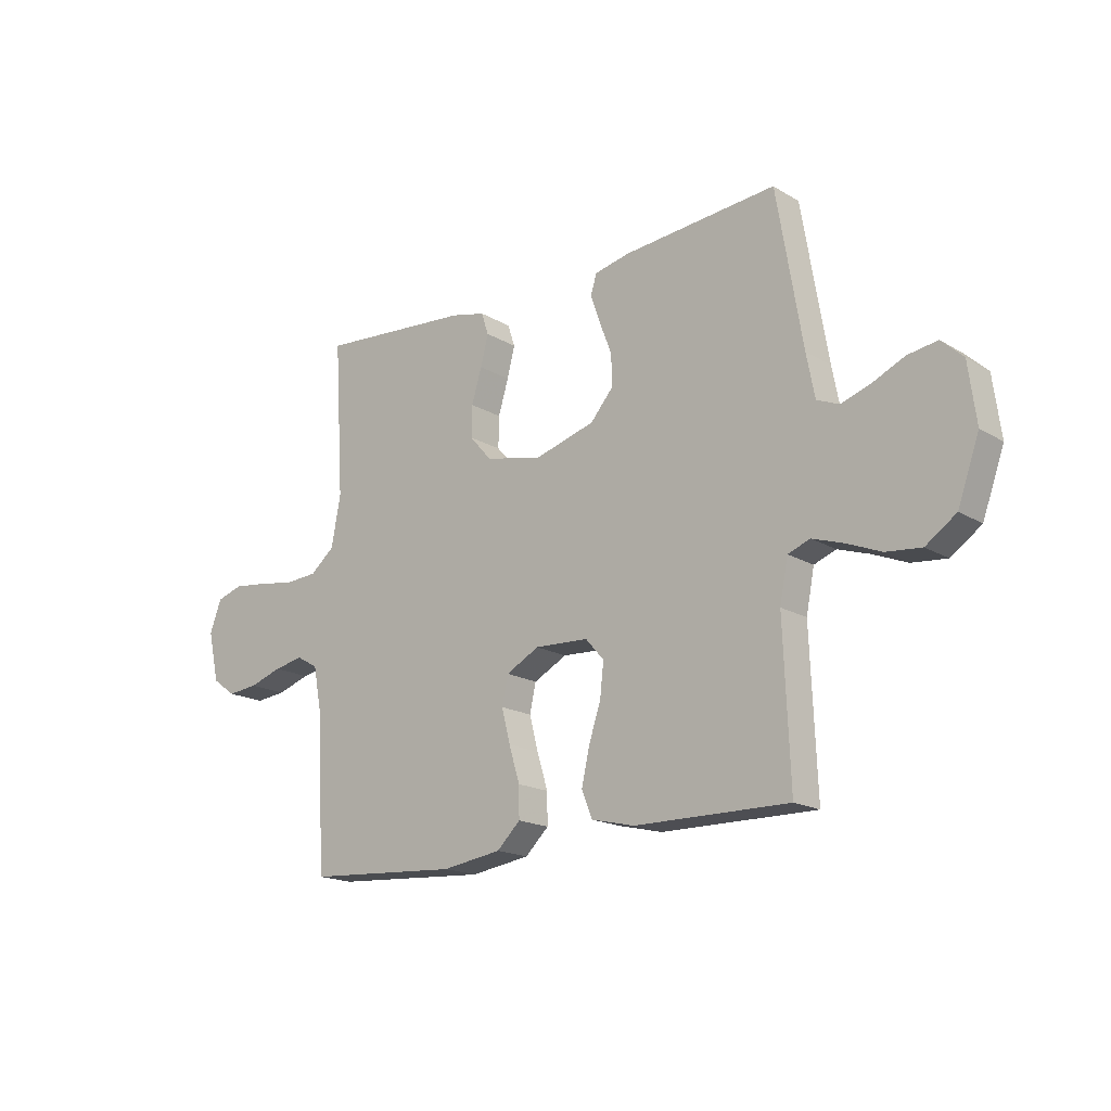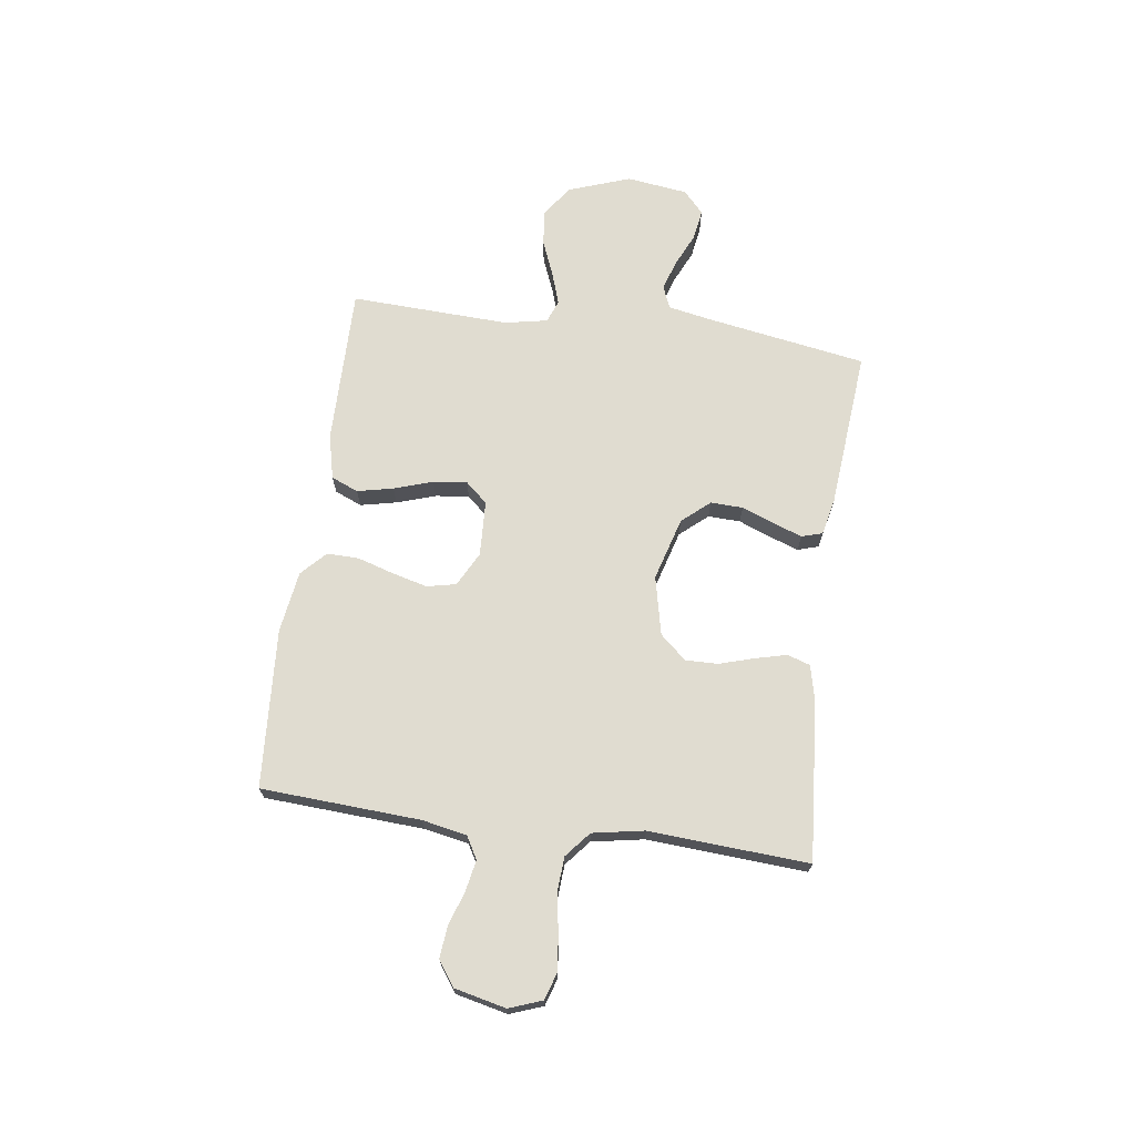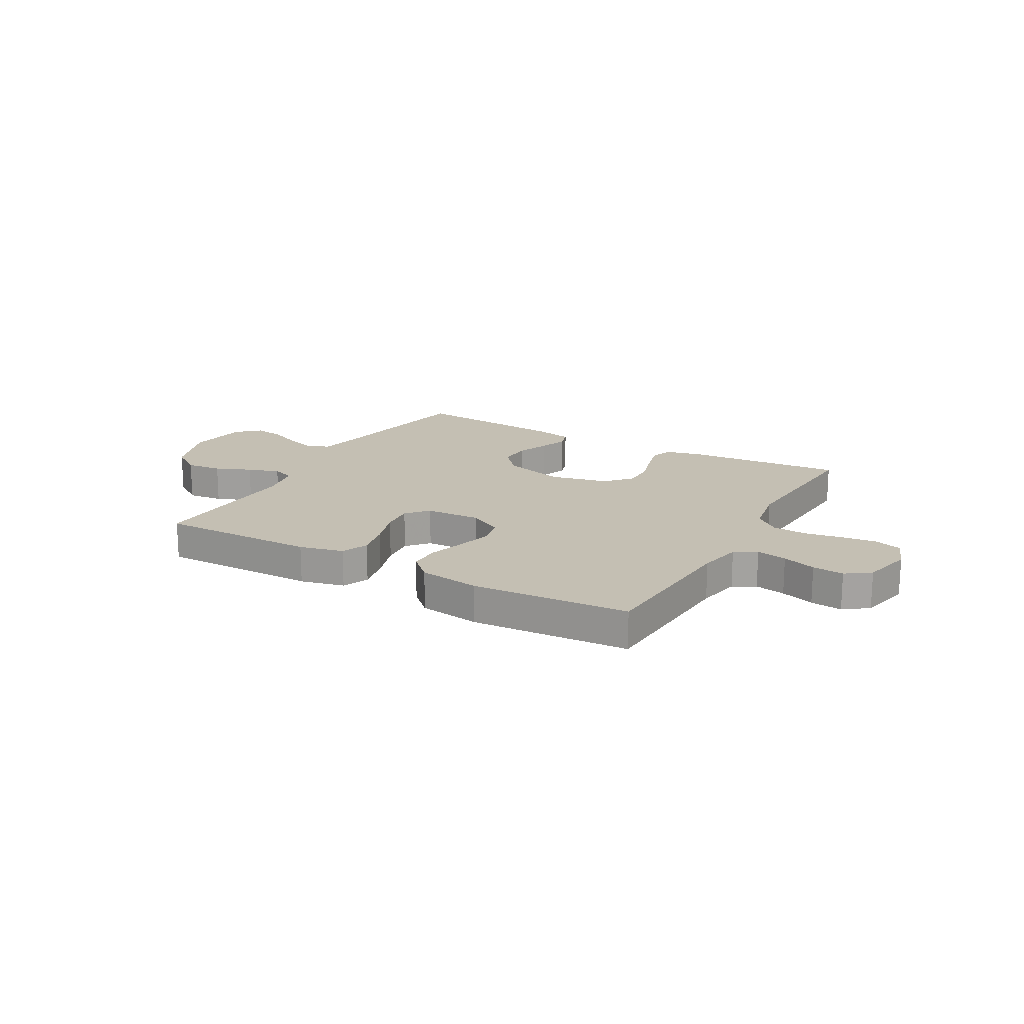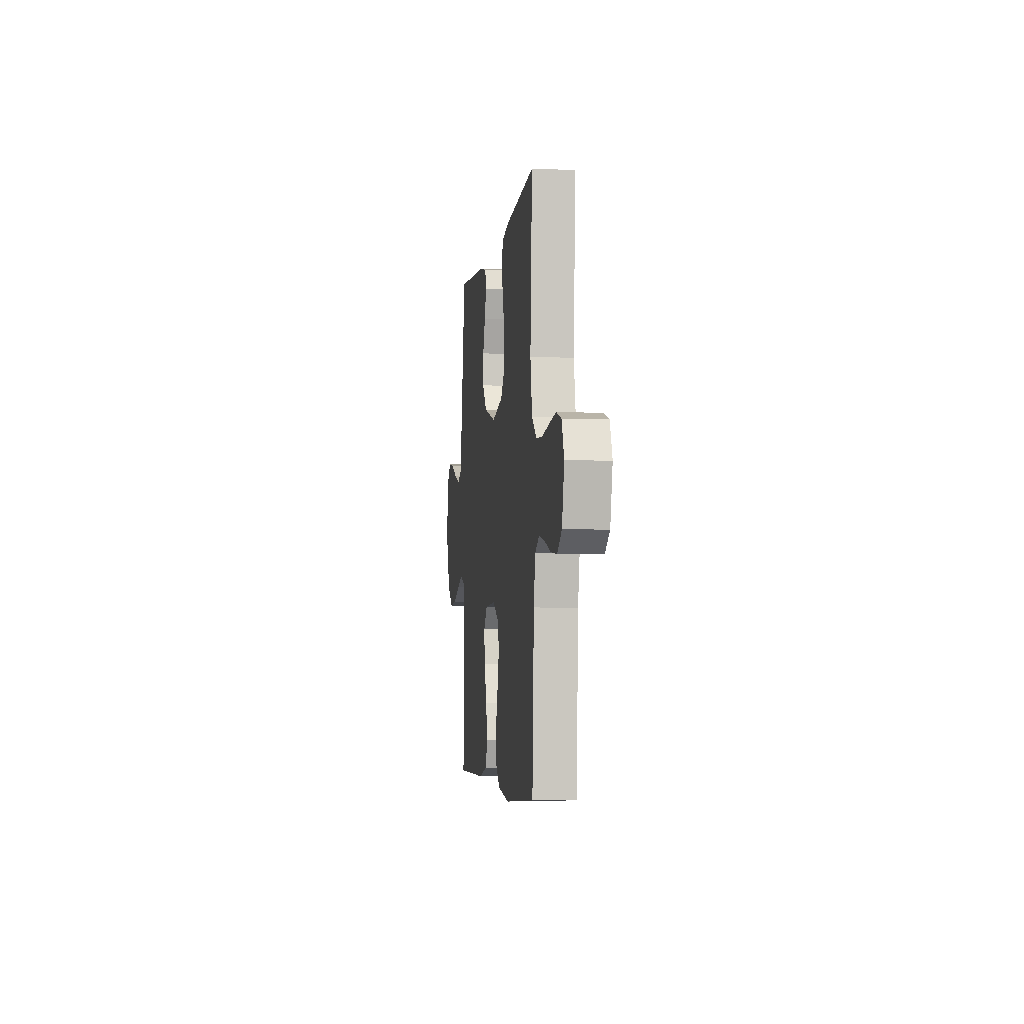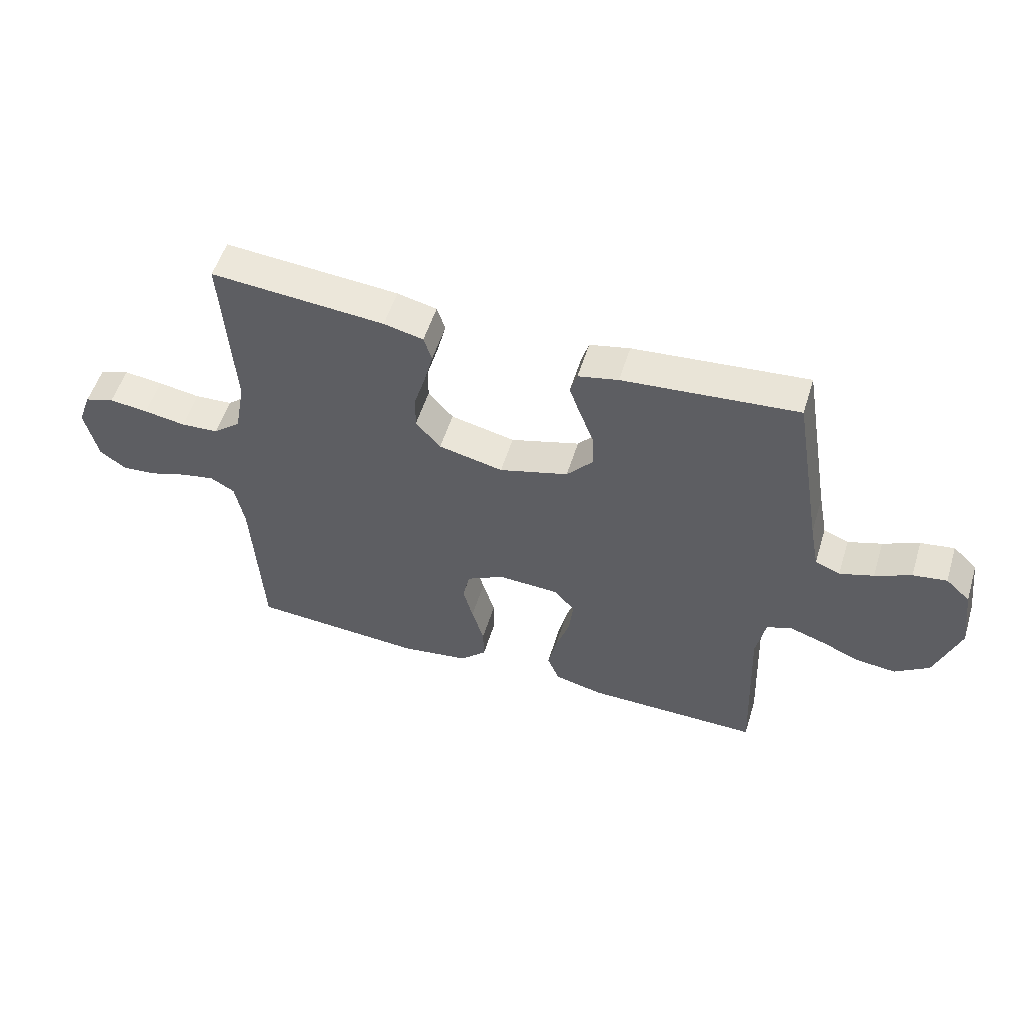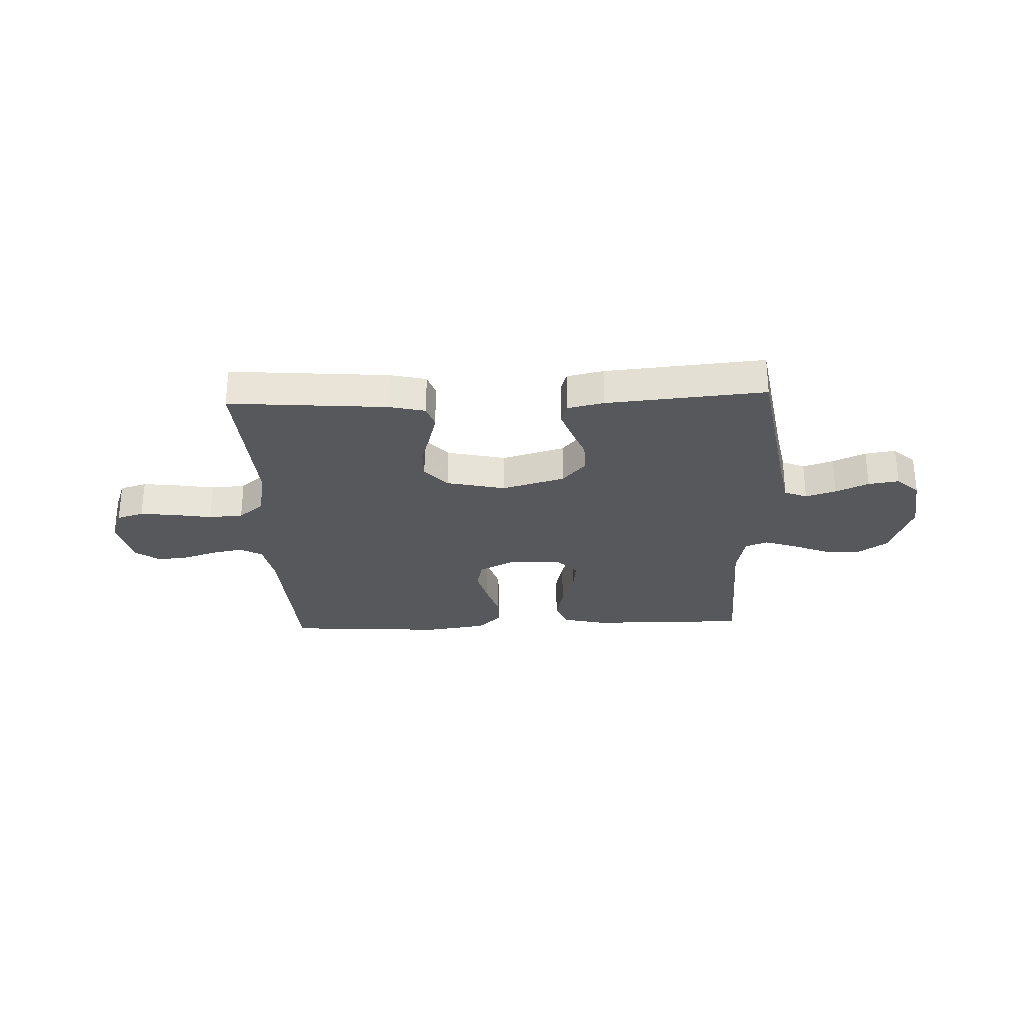
<metadata>
{"format":"obj","ext":"obj","renderer":"f3d","projection":"perspective","resolution":1024,"background":"white","views":[{"elev":-17.6,"azim":40.8,"up":"+Z"},{"elev":69.5,"azim":-82.1,"up":"+Y"},{"elev":17.7,"azim":-150.5,"up":"+Y"},{"elev":-4.4,"azim":-97.5,"up":"+Z"},{"elev":54.0,"azim":17.1,"up":"+Z"},{"elev":-28.2,"azim":2.3,"up":"+Y"}]}
</metadata>
<code>
v -0.5 0.07 -0.5
v -0.517 0.07 -0.2
v -0.533 0.07 -0.116
v -0.575 0.07 -0.092
v -0.633 0.07 -0.103
v -0.697 0.07 -0.124
v -0.757 0.07 -0.13
v -0.803 0.07 -0.097
v -0.825 0.07 0
v -0.802 0.07 0.062
v -0.751 0.07 0.078
v -0.684 0.07 0.07
v -0.612 0.07 0.058
v -0.547 0.07 0.062
v -0.499 0.07 0.102
v -0.481 0.07 0.2
v -0.5 0.07 0.5
v -0.2 0.07 0.476
v -0.132 0.07 0.46
v -0.118 0.07 0.417
v -0.133 0.07 0.358
v -0.153 0.07 0.292
v -0.154 0.07 0.231
v -0.111 0.07 0.182
v 0 0.07 0.157
v 0.119 0.07 0.191
v 0.164 0.07 0.243
v 0.162 0.07 0.304
v 0.138 0.07 0.366
v 0.119 0.07 0.42
v 0.131 0.07 0.459
v 0.2 0.07 0.474
v 0.5 0.07 0.5
v 0.55 0.07 0.2
v 0.566 0.07 0.116
v 0.609 0.07 0.098
v 0.667 0.07 0.117
v 0.729 0.07 0.145
v 0.787 0.07 0.154
v 0.829 0.07 0.115
v 0.844 0.07 0
v 0.802 0.07 -0.117
v 0.743 0.07 -0.158
v 0.675 0.07 -0.151
v 0.607 0.07 -0.123
v 0.547 0.07 -0.103
v 0.504 0.07 -0.119
v 0.488 0.07 -0.2
v 0.5 0.07 -0.5
v 0.2 0.07 -0.497
v 0.116 0.07 -0.477
v 0.095 0.07 -0.426
v 0.11 0.07 -0.358
v 0.134 0.07 -0.285
v 0.141 0.07 -0.221
v 0.105 0.07 -0.18
v 0 0.07 -0.175
v -0.065 0.07 -0.209
v -0.077 0.07 -0.264
v -0.06 0.07 -0.33
v -0.039 0.07 -0.399
v -0.038 0.07 -0.459
v -0.084 0.07 -0.503
v -0.2 0.07 -0.52
v -0.5 0 -0.5
v -0.517 0 -0.2
v -0.533 0 -0.116
v -0.575 0 -0.092
v -0.633 0 -0.103
v -0.697 0 -0.124
v -0.757 0 -0.13
v -0.803 0 -0.097
v -0.825 0 0
v -0.802 0 0.062
v -0.751 0 0.078
v -0.684 0 0.07
v -0.612 0 0.058
v -0.547 0 0.062
v -0.499 0 0.102
v -0.481 0 0.2
v -0.5 0 0.5
v -0.2 0 0.476
v -0.132 0 0.46
v -0.118 0 0.417
v -0.133 0 0.358
v -0.153 0 0.292
v -0.154 0 0.231
v -0.111 0 0.182
v 0 0 0.157
v 0.119 0 0.191
v 0.164 0 0.243
v 0.162 0 0.304
v 0.138 0 0.366
v 0.119 0 0.42
v 0.131 0 0.459
v 0.2 0 0.474
v 0.5 0 0.5
v 0.55 0 0.2
v 0.566 0 0.116
v 0.609 0 0.098
v 0.667 0 0.117
v 0.729 0 0.145
v 0.787 0 0.154
v 0.829 0 0.115
v 0.844 0 0
v 0.802 0 -0.117
v 0.743 0 -0.158
v 0.675 0 -0.151
v 0.607 0 -0.123
v 0.547 0 -0.103
v 0.504 0 -0.119
v 0.488 0 -0.2
v 0.5 0 -0.5
v 0.2 0 -0.497
v 0.116 0 -0.477
v 0.095 0 -0.426
v 0.11 0 -0.358
v 0.134 0 -0.285
v 0.141 0 -0.221
v 0.105 0 -0.18
v 0 0 -0.175
v -0.065 0 -0.209
v -0.077 0 -0.264
v -0.06 0 -0.33
v -0.039 0 -0.399
v -0.038 0 -0.459
v -0.084 0 -0.503
v -0.2 0 -0.52
f 64 1 2
f 63 64 2
f 62 63 2
f 61 62 2
f 60 61 2
f 59 60 2 3
f 58 59 3 4
f 57 58 4
f 56 57 4
f 52 53 54
f 51 52 54
f 50 51 54
f 49 50 54
f 48 49 54
f 47 48 54 55
f 46 47 55 56
f 43 44 45
f 42 43 45
f 41 42 45
f 40 41 45
f 39 40 45
f 38 39 45
f 37 38 45
f 36 37 45 46
f 46 56 4
f 36 46 4
f 35 36 4
f 32 33 34
f 31 32 34
f 30 31 34
f 29 30 34
f 28 29 34
f 27 28 34 35
f 20 21 22
f 19 20 22
f 18 19 22
f 17 18 22
f 16 17 22
f 15 16 22 23
f 14 15 23 24
f 11 12 13
f 10 11 13
f 9 10 13
f 8 9 13
f 7 8 13
f 6 7 13
f 5 6 13
f 4 5 13 14
f 26 27 35
f 25 26 35 4
f 4 14 24 25
f 66 65 128
f 66 128 127
f 66 127 126
f 66 126 125
f 66 125 124
f 67 66 124 123
f 68 67 123 122
f 68 122 121
f 68 121 120
f 118 117 116
f 118 116 115
f 118 115 114
f 118 114 113
f 118 113 112
f 119 118 112 111
f 120 119 111 110
f 109 108 107
f 109 107 106
f 109 106 105
f 109 105 104
f 109 104 103
f 109 103 102
f 109 102 101
f 110 109 101 100
f 68 120 110
f 68 110 100
f 68 100 99
f 98 97 96
f 98 96 95
f 98 95 94
f 98 94 93
f 98 93 92
f 99 98 92 91
f 86 85 84
f 86 84 83
f 86 83 82
f 86 82 81
f 86 81 80
f 87 86 80 79
f 88 87 79 78
f 77 76 75
f 77 75 74
f 77 74 73
f 77 73 72
f 77 72 71
f 77 71 70
f 77 70 69
f 78 77 69 68
f 99 91 90
f 68 99 90 89
f 89 88 78 68
f 1 65 66 2
f 2 66 67 3
f 3 67 68 4
f 4 68 69 5
f 5 69 70 6
f 6 70 71 7
f 7 71 72 8
f 8 72 73 9
f 9 73 74 10
f 10 74 75 11
f 11 75 76 12
f 12 76 77 13
f 13 77 78 14
f 14 78 79 15
f 15 79 80 16
f 16 80 81 17
f 17 81 82 18
f 18 82 83 19
f 19 83 84 20
f 20 84 85 21
f 21 85 86 22
f 22 86 87 23
f 23 87 88 24
f 24 88 89 25
f 25 89 90 26
f 26 90 91 27
f 27 91 92 28
f 28 92 93 29
f 29 93 94 30
f 30 94 95 31
f 31 95 96 32
f 32 96 97 33
f 33 97 98 34
f 34 98 99 35
f 35 99 100 36
f 36 100 101 37
f 37 101 102 38
f 38 102 103 39
f 39 103 104 40
f 40 104 105 41
f 41 105 106 42
f 42 106 107 43
f 43 107 108 44
f 44 108 109 45
f 45 109 110 46
f 46 110 111 47
f 47 111 112 48
f 48 112 113 49
f 49 113 114 50
f 50 114 115 51
f 51 115 116 52
f 52 116 117 53
f 53 117 118 54
f 54 118 119 55
f 55 119 120 56
f 56 120 121 57
f 57 121 122 58
f 58 122 123 59
f 59 123 124 60
f 60 124 125 61
f 61 125 126 62
f 62 126 127 63
f 63 127 128 64
f 64 128 65 1

</code>
